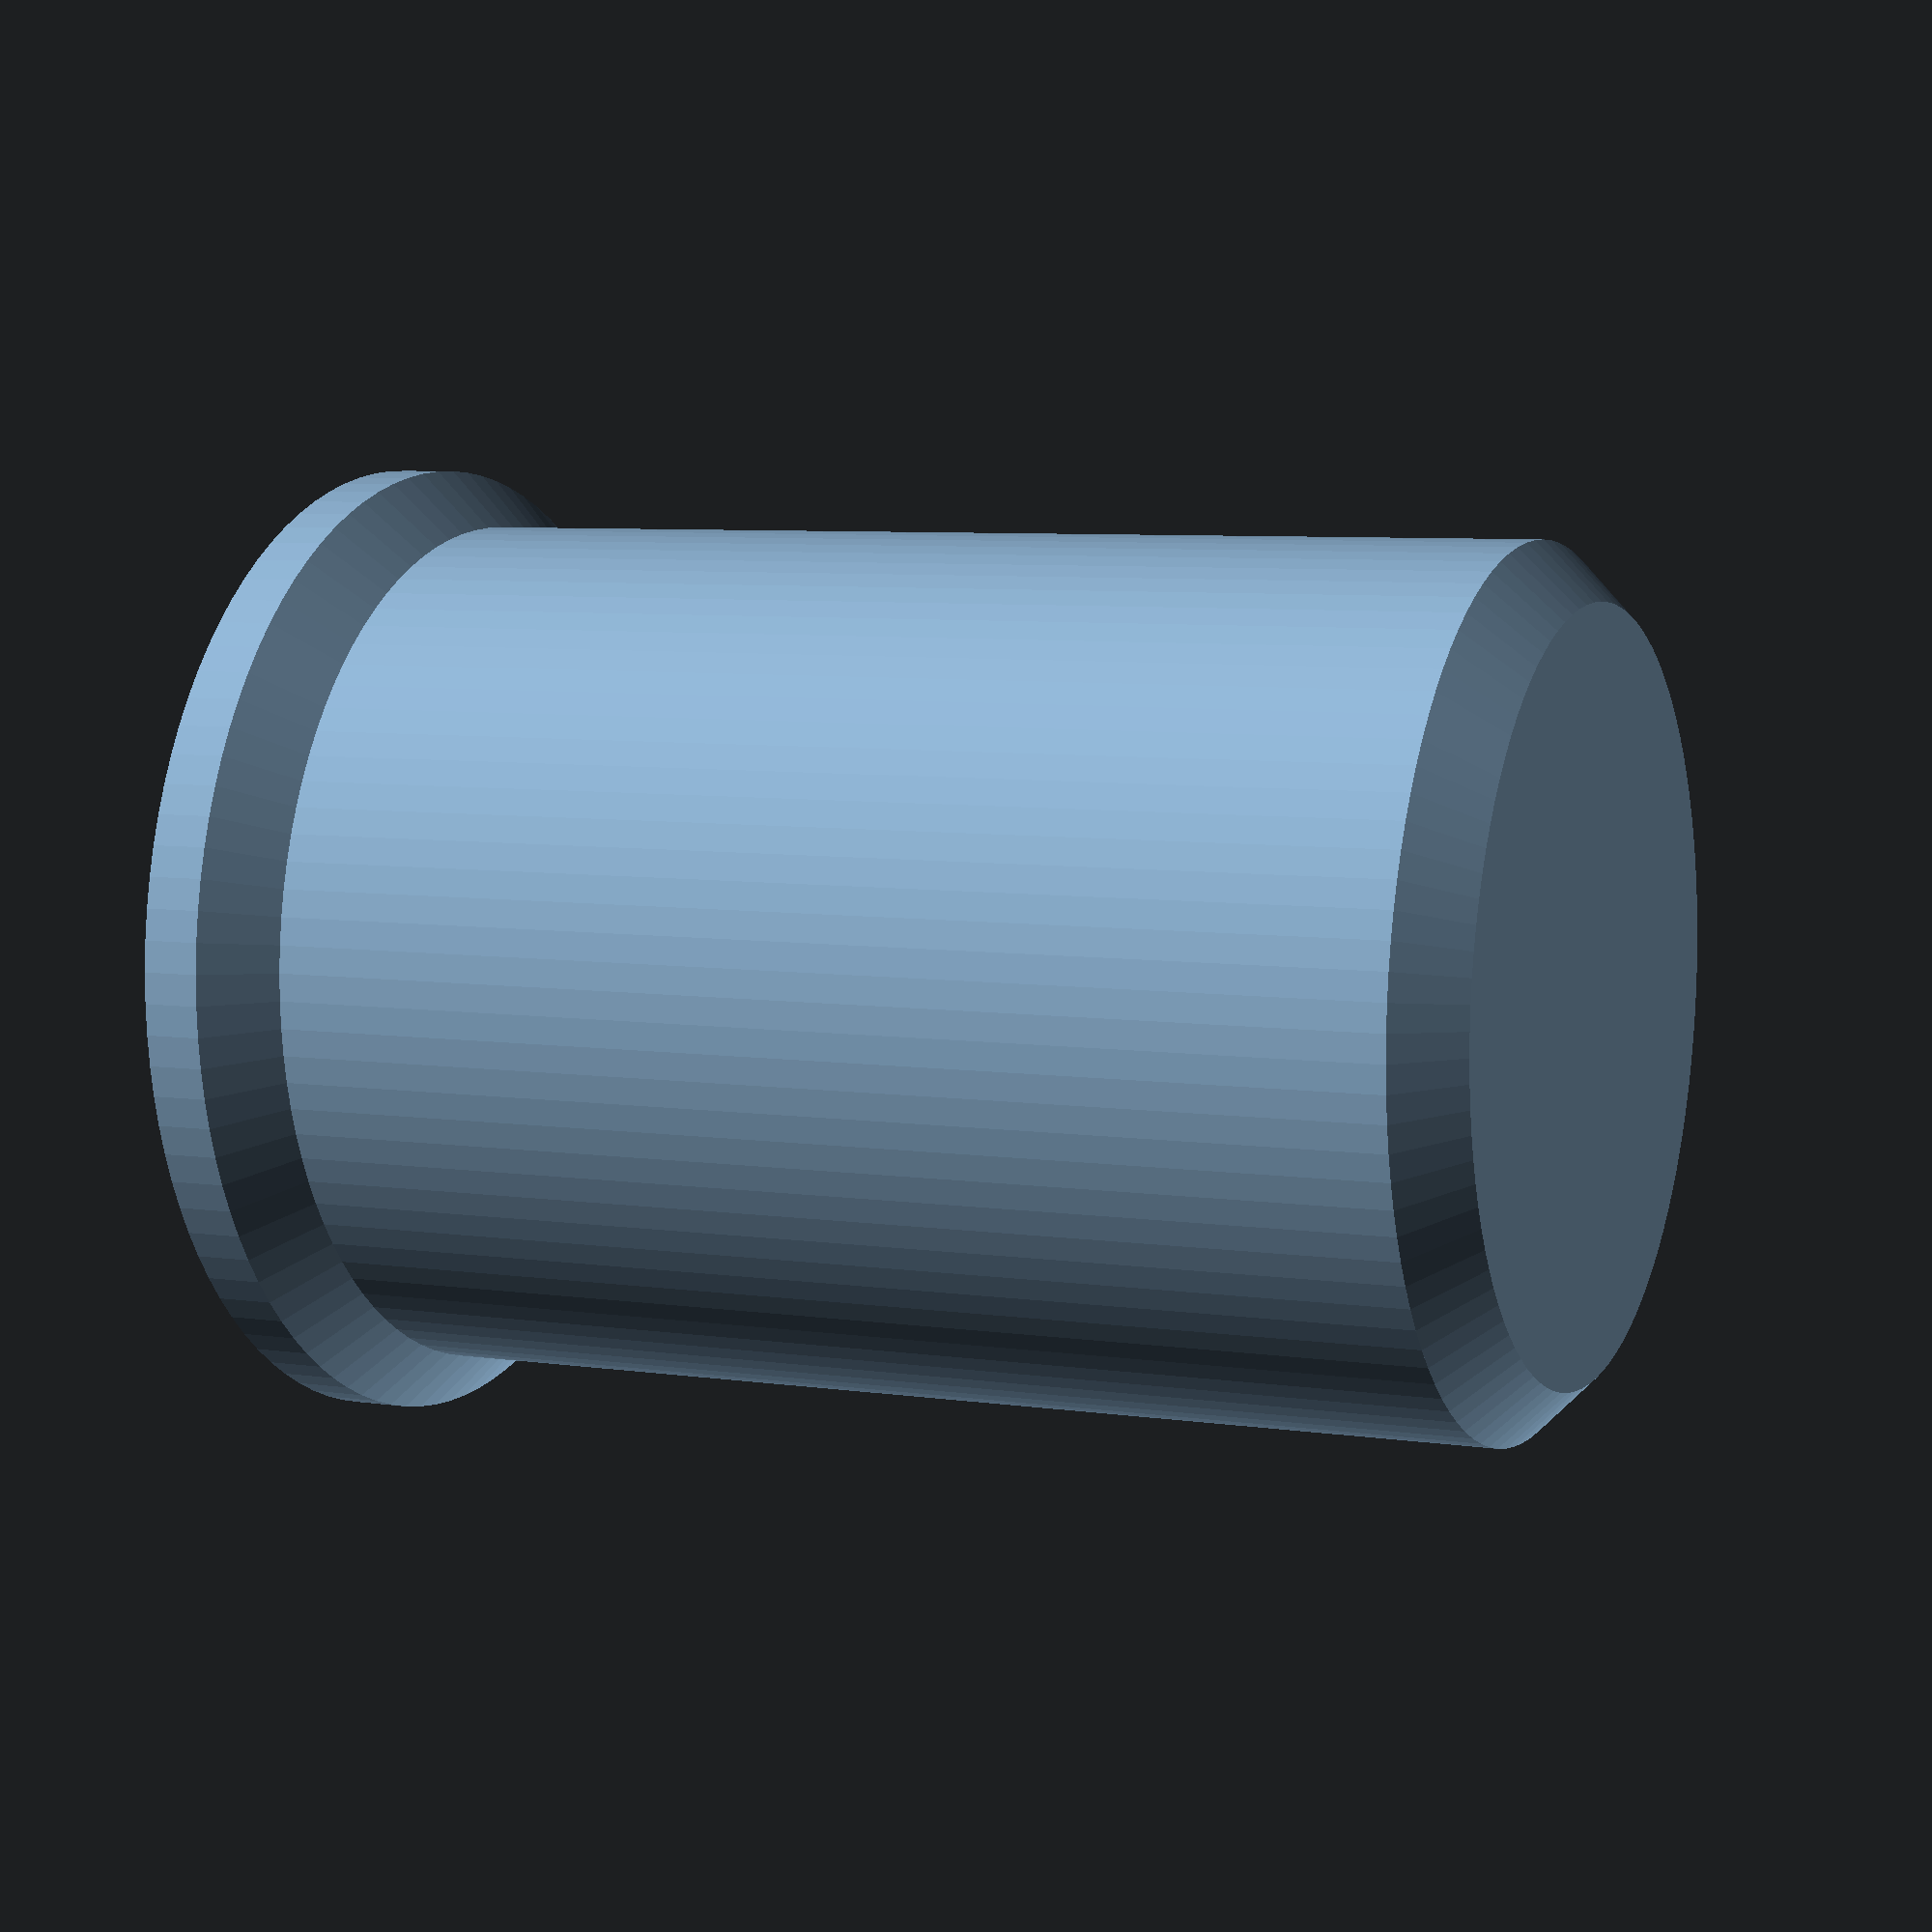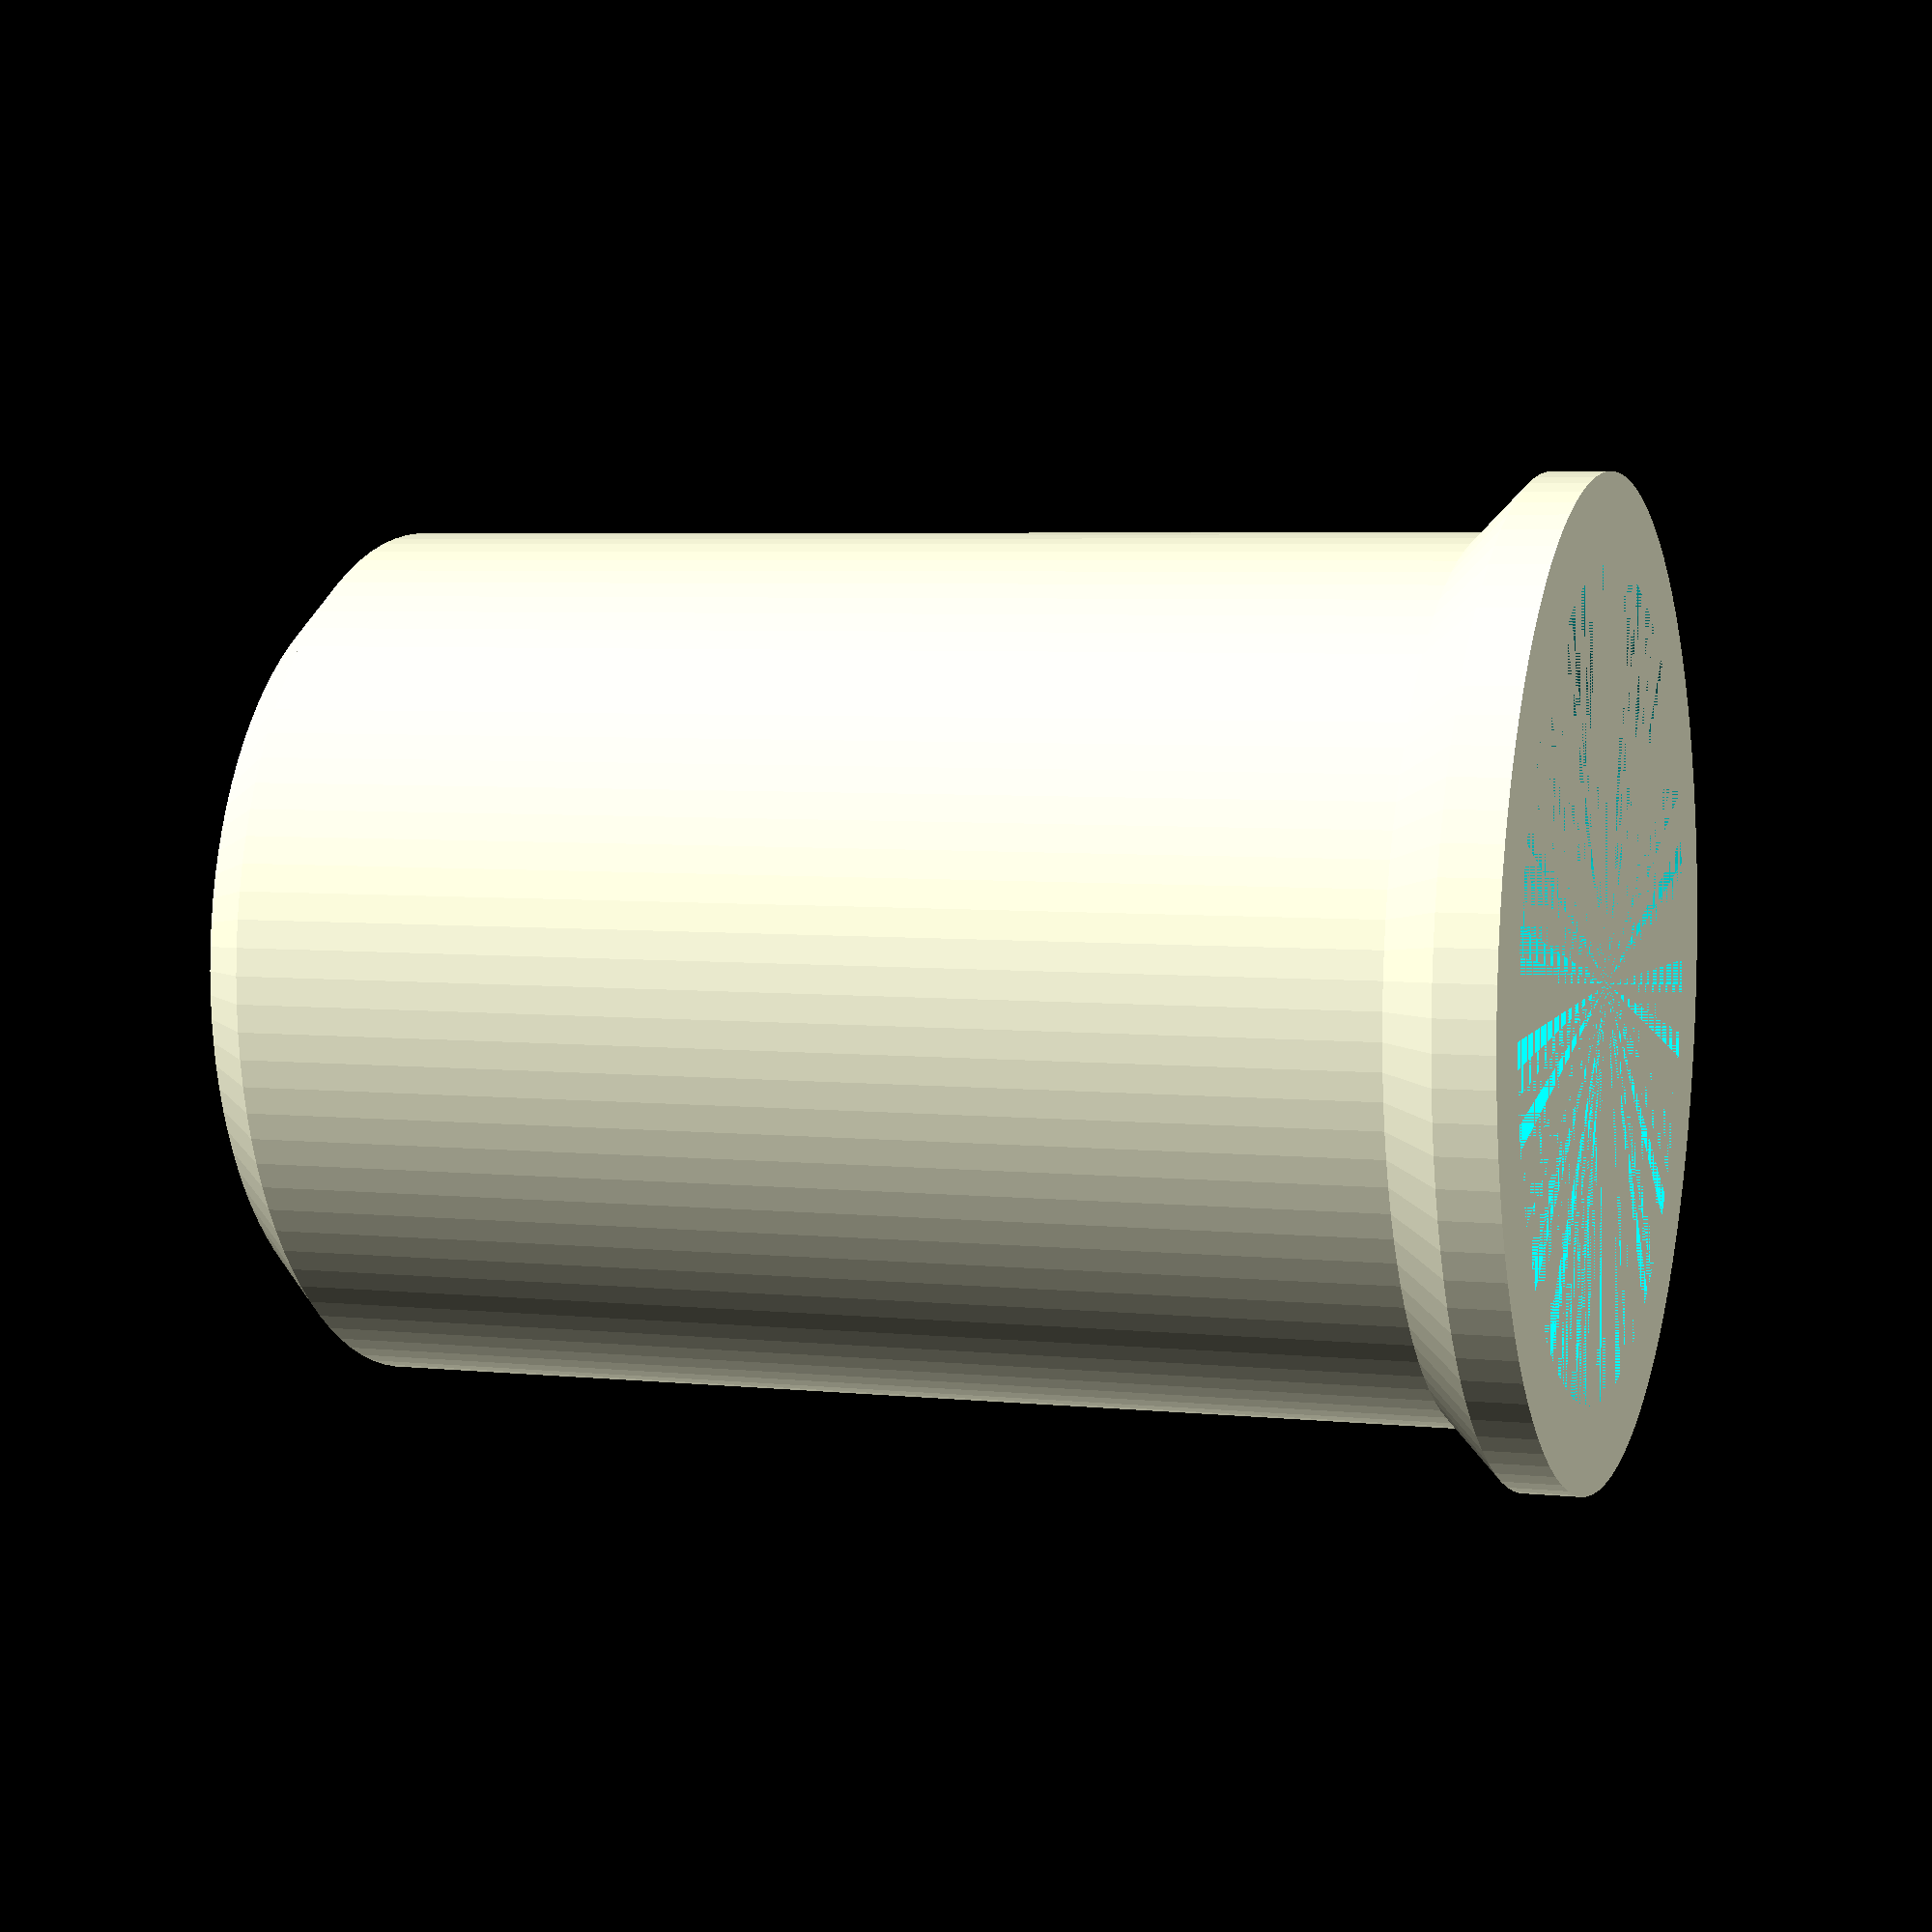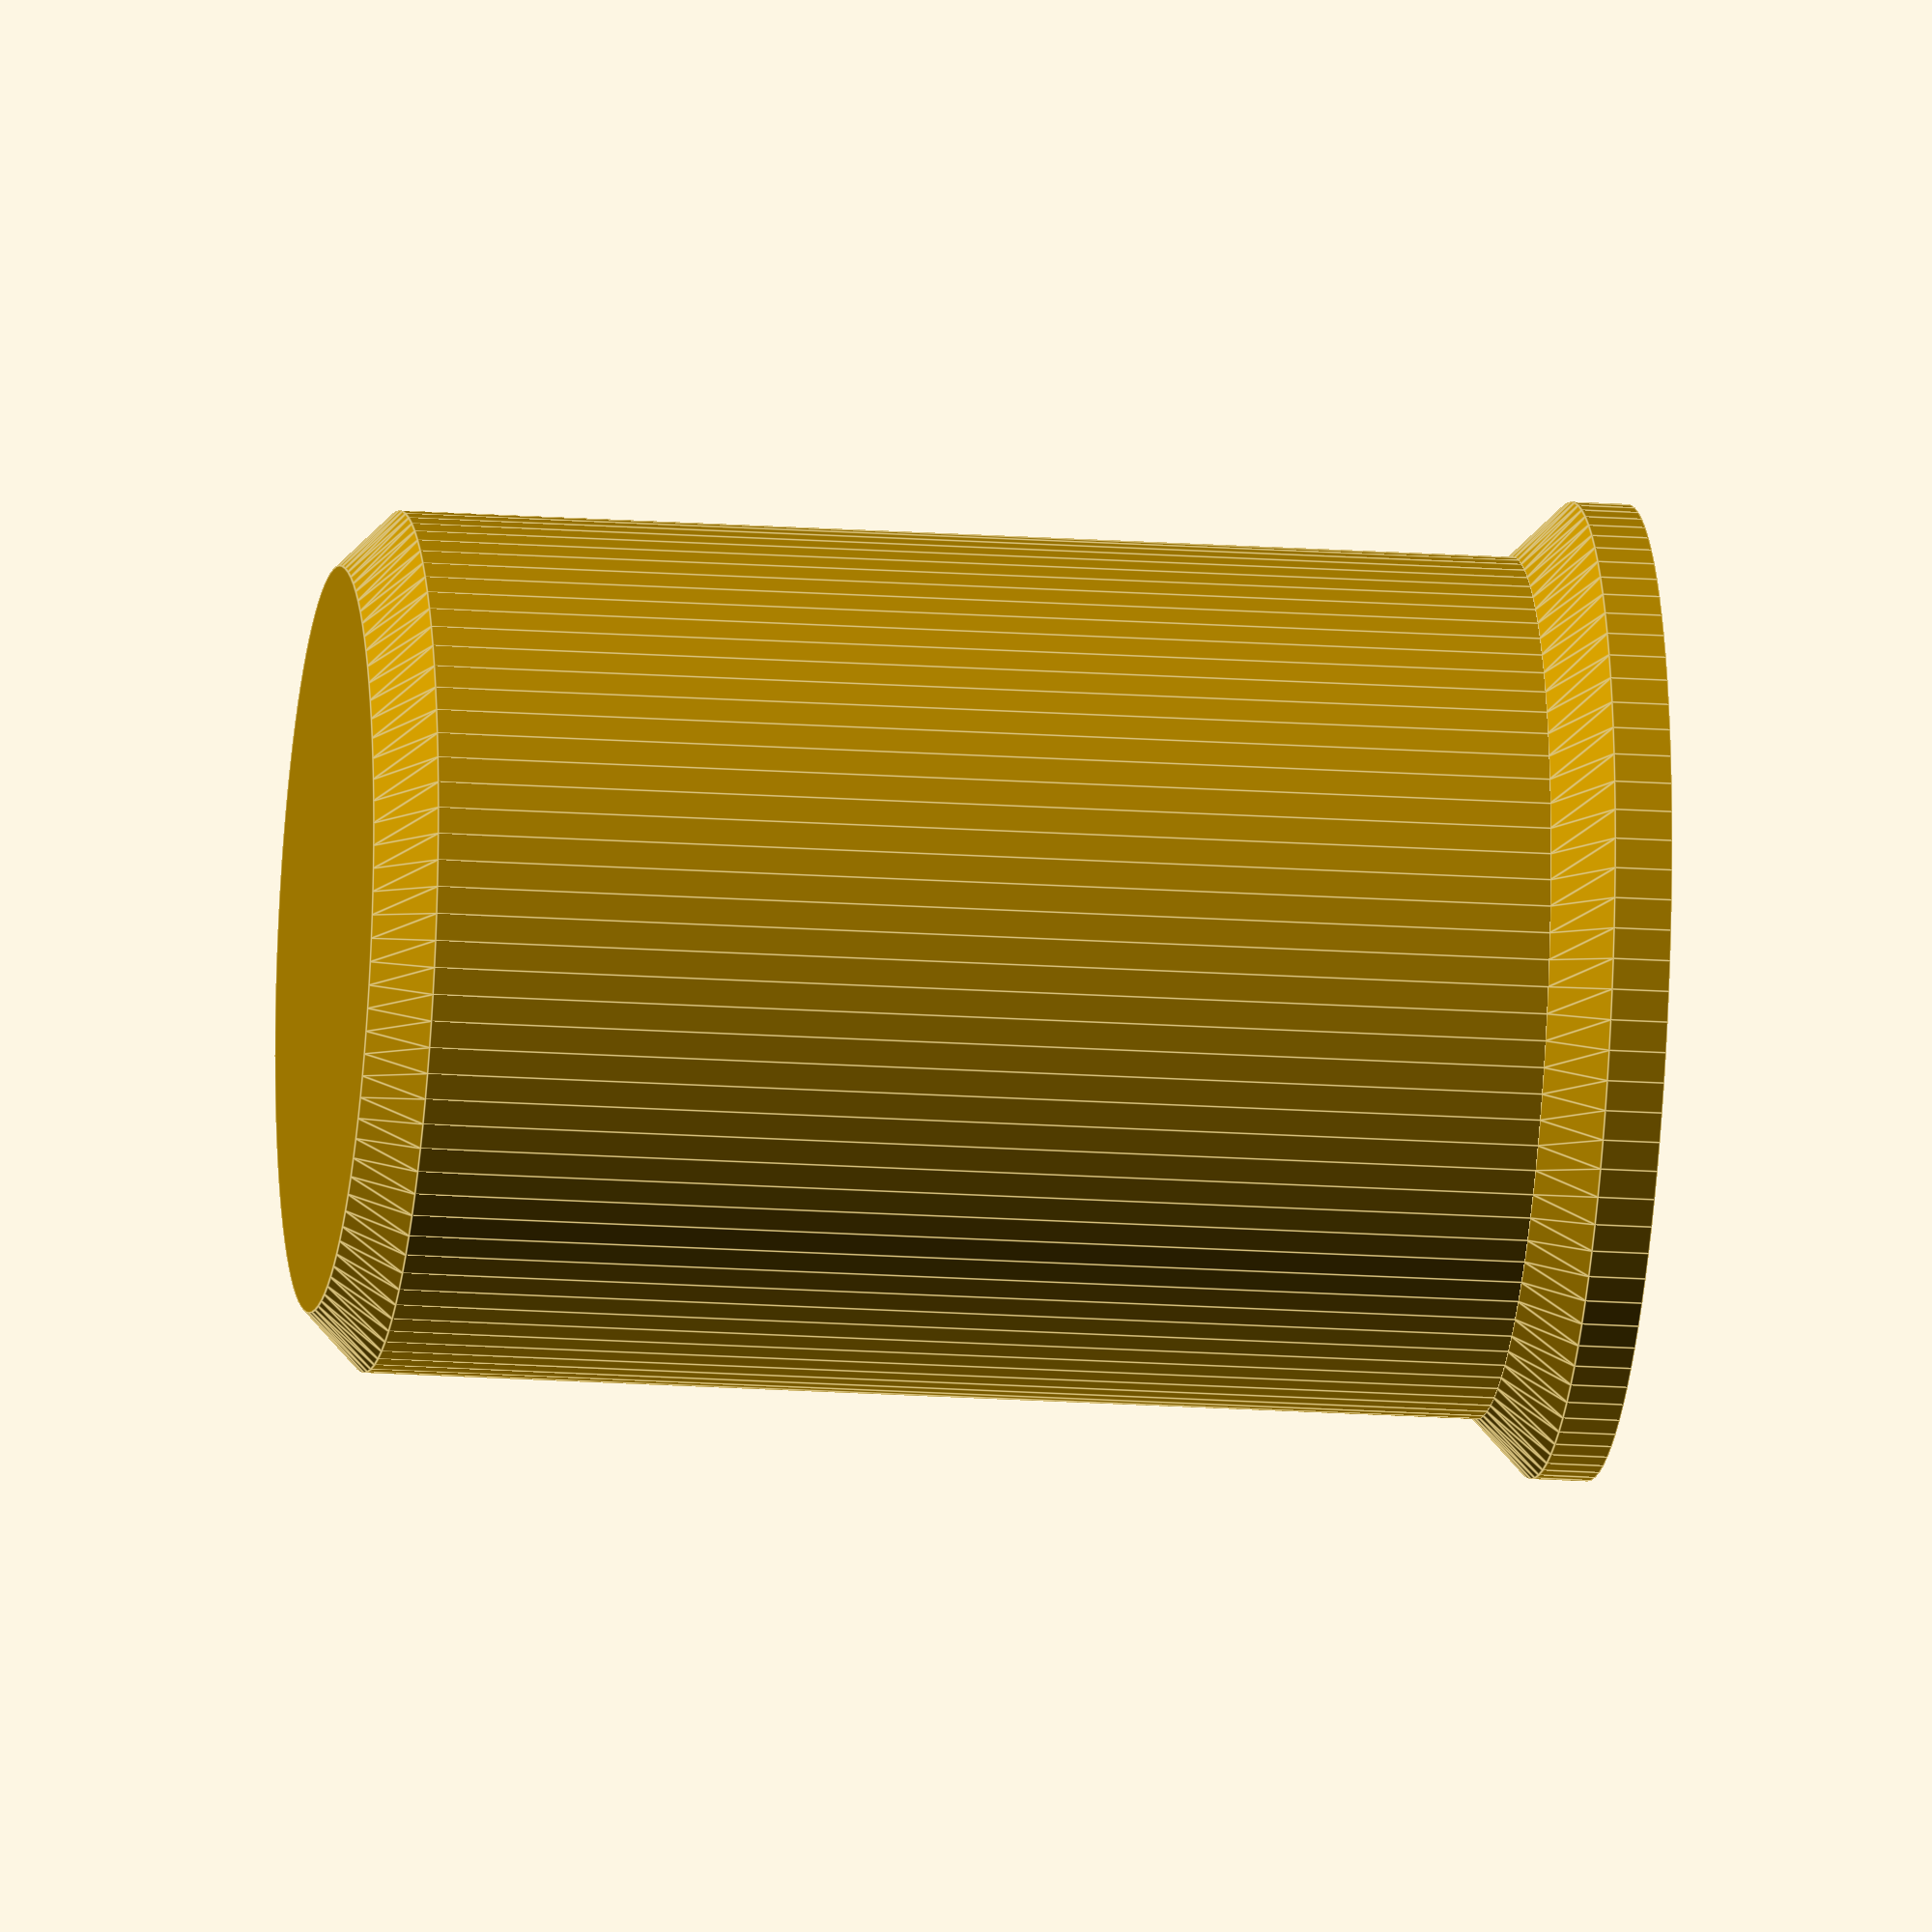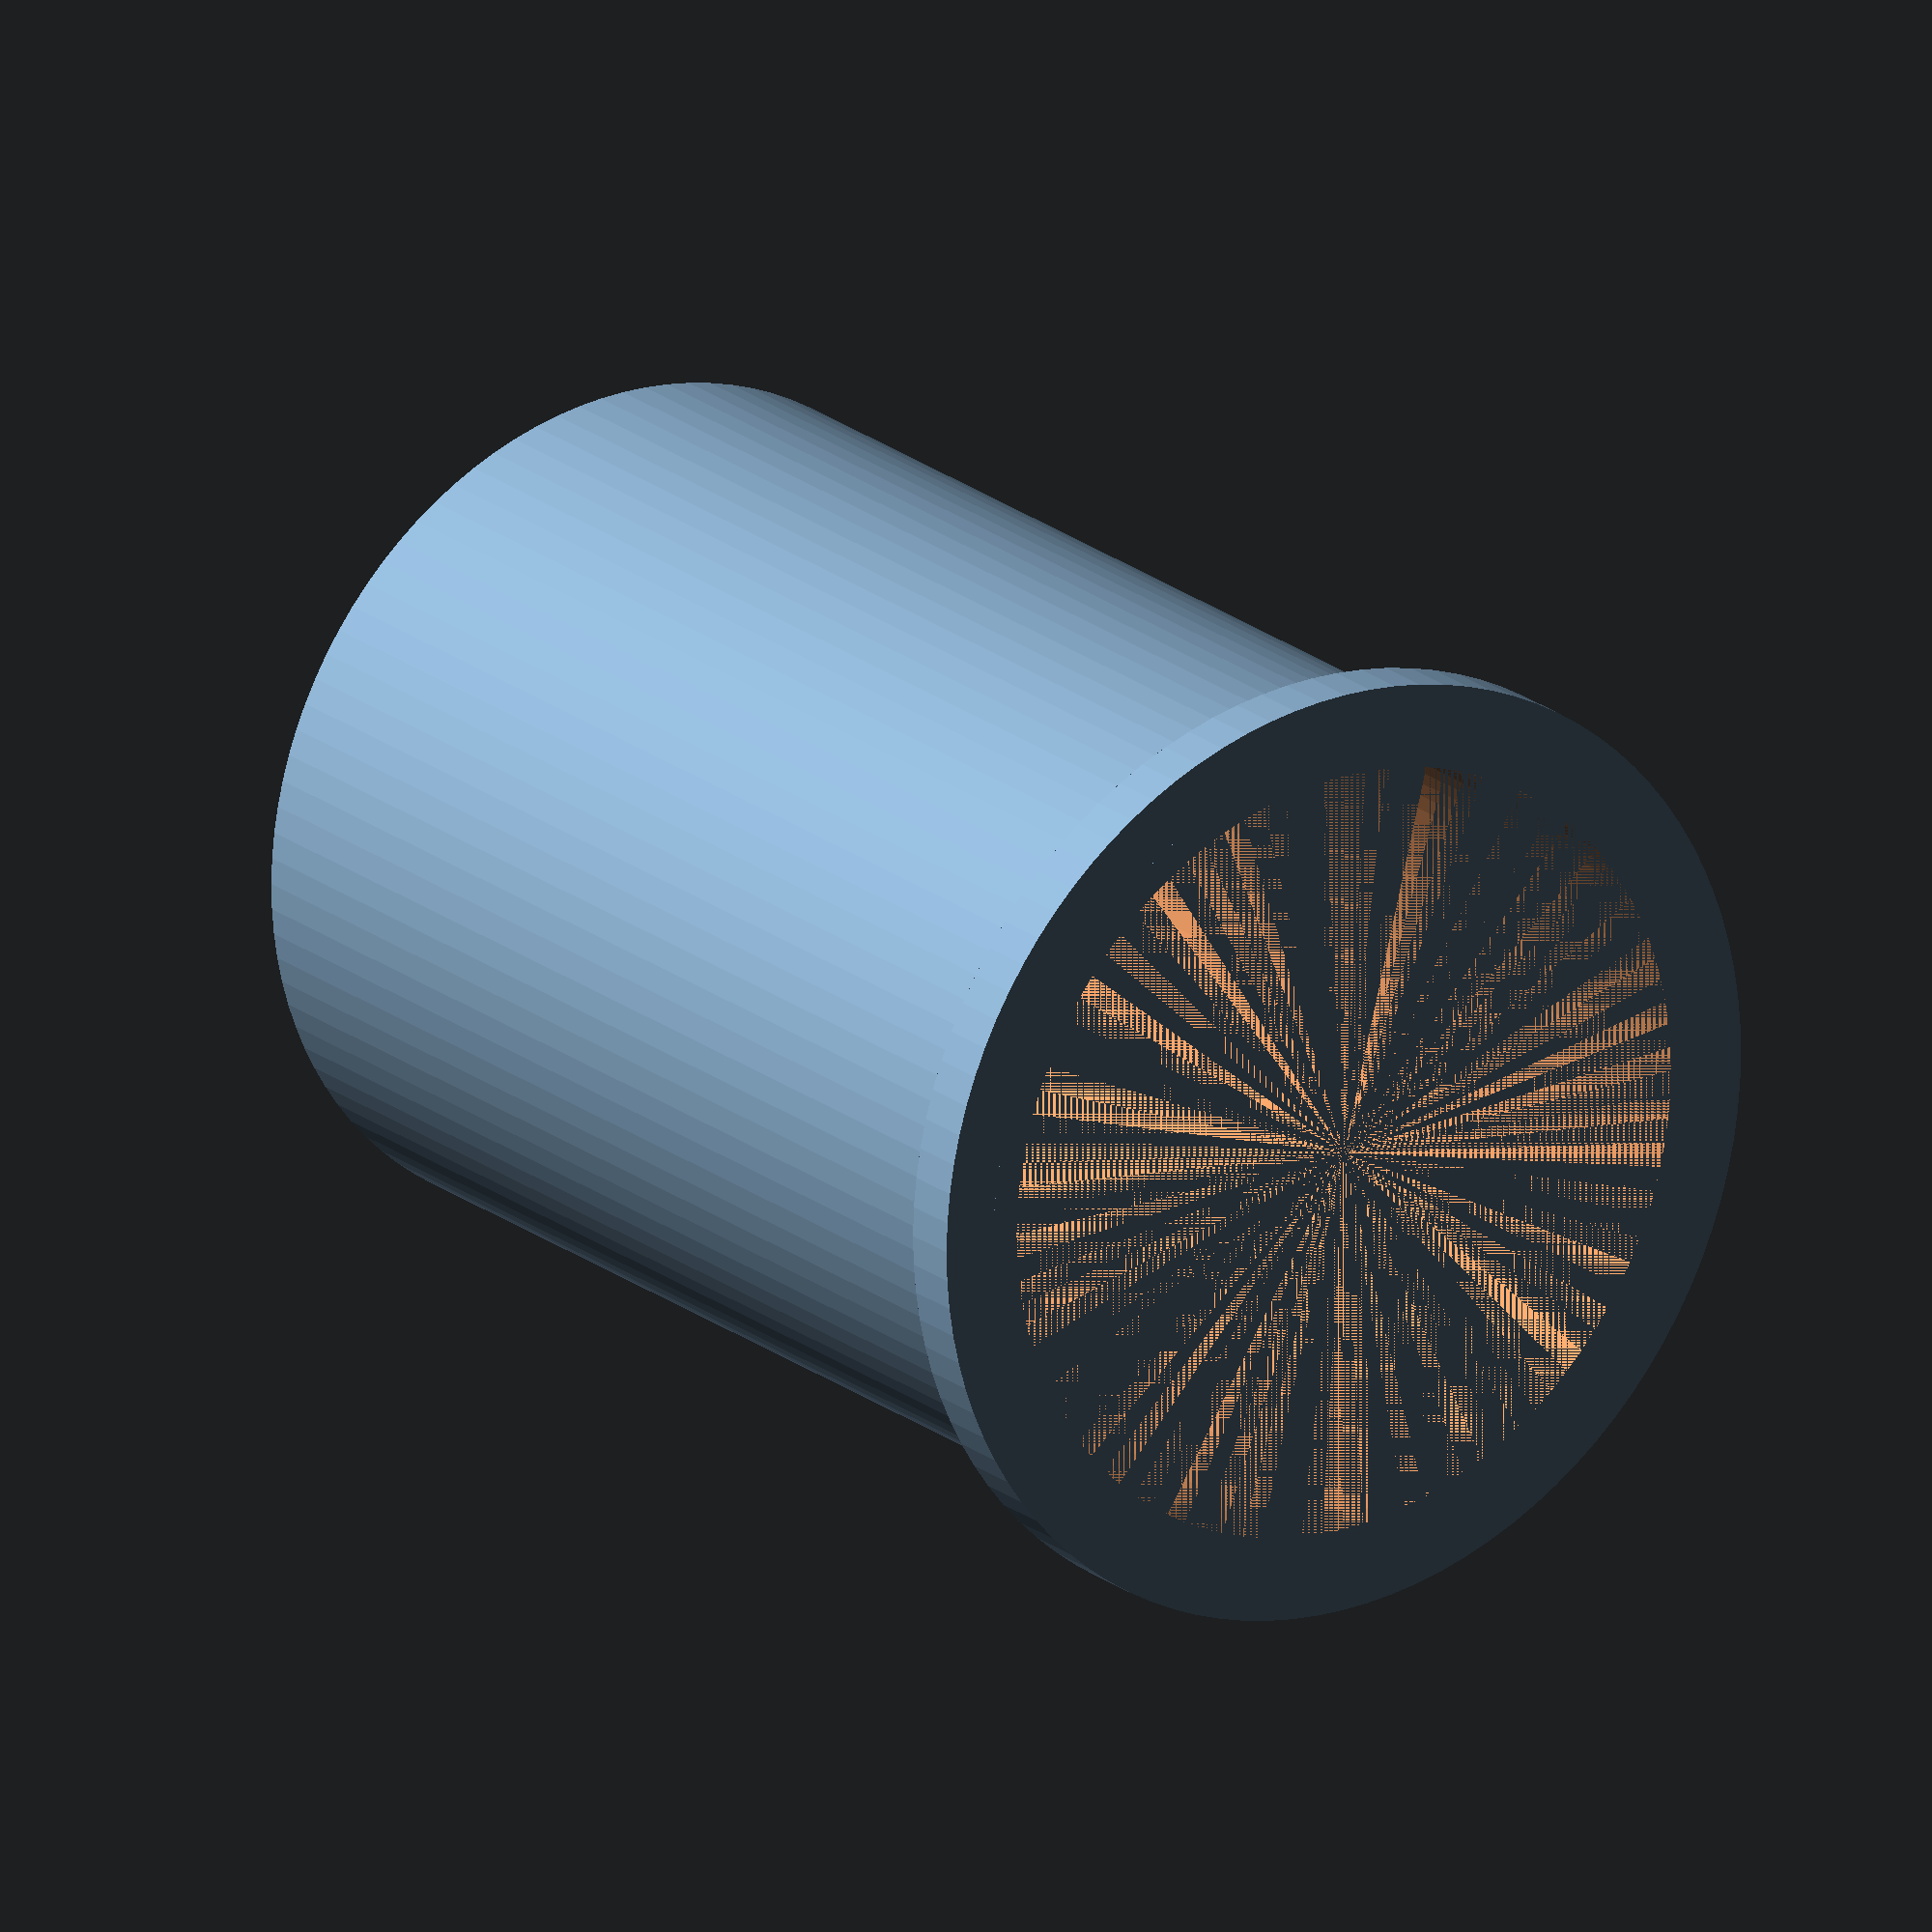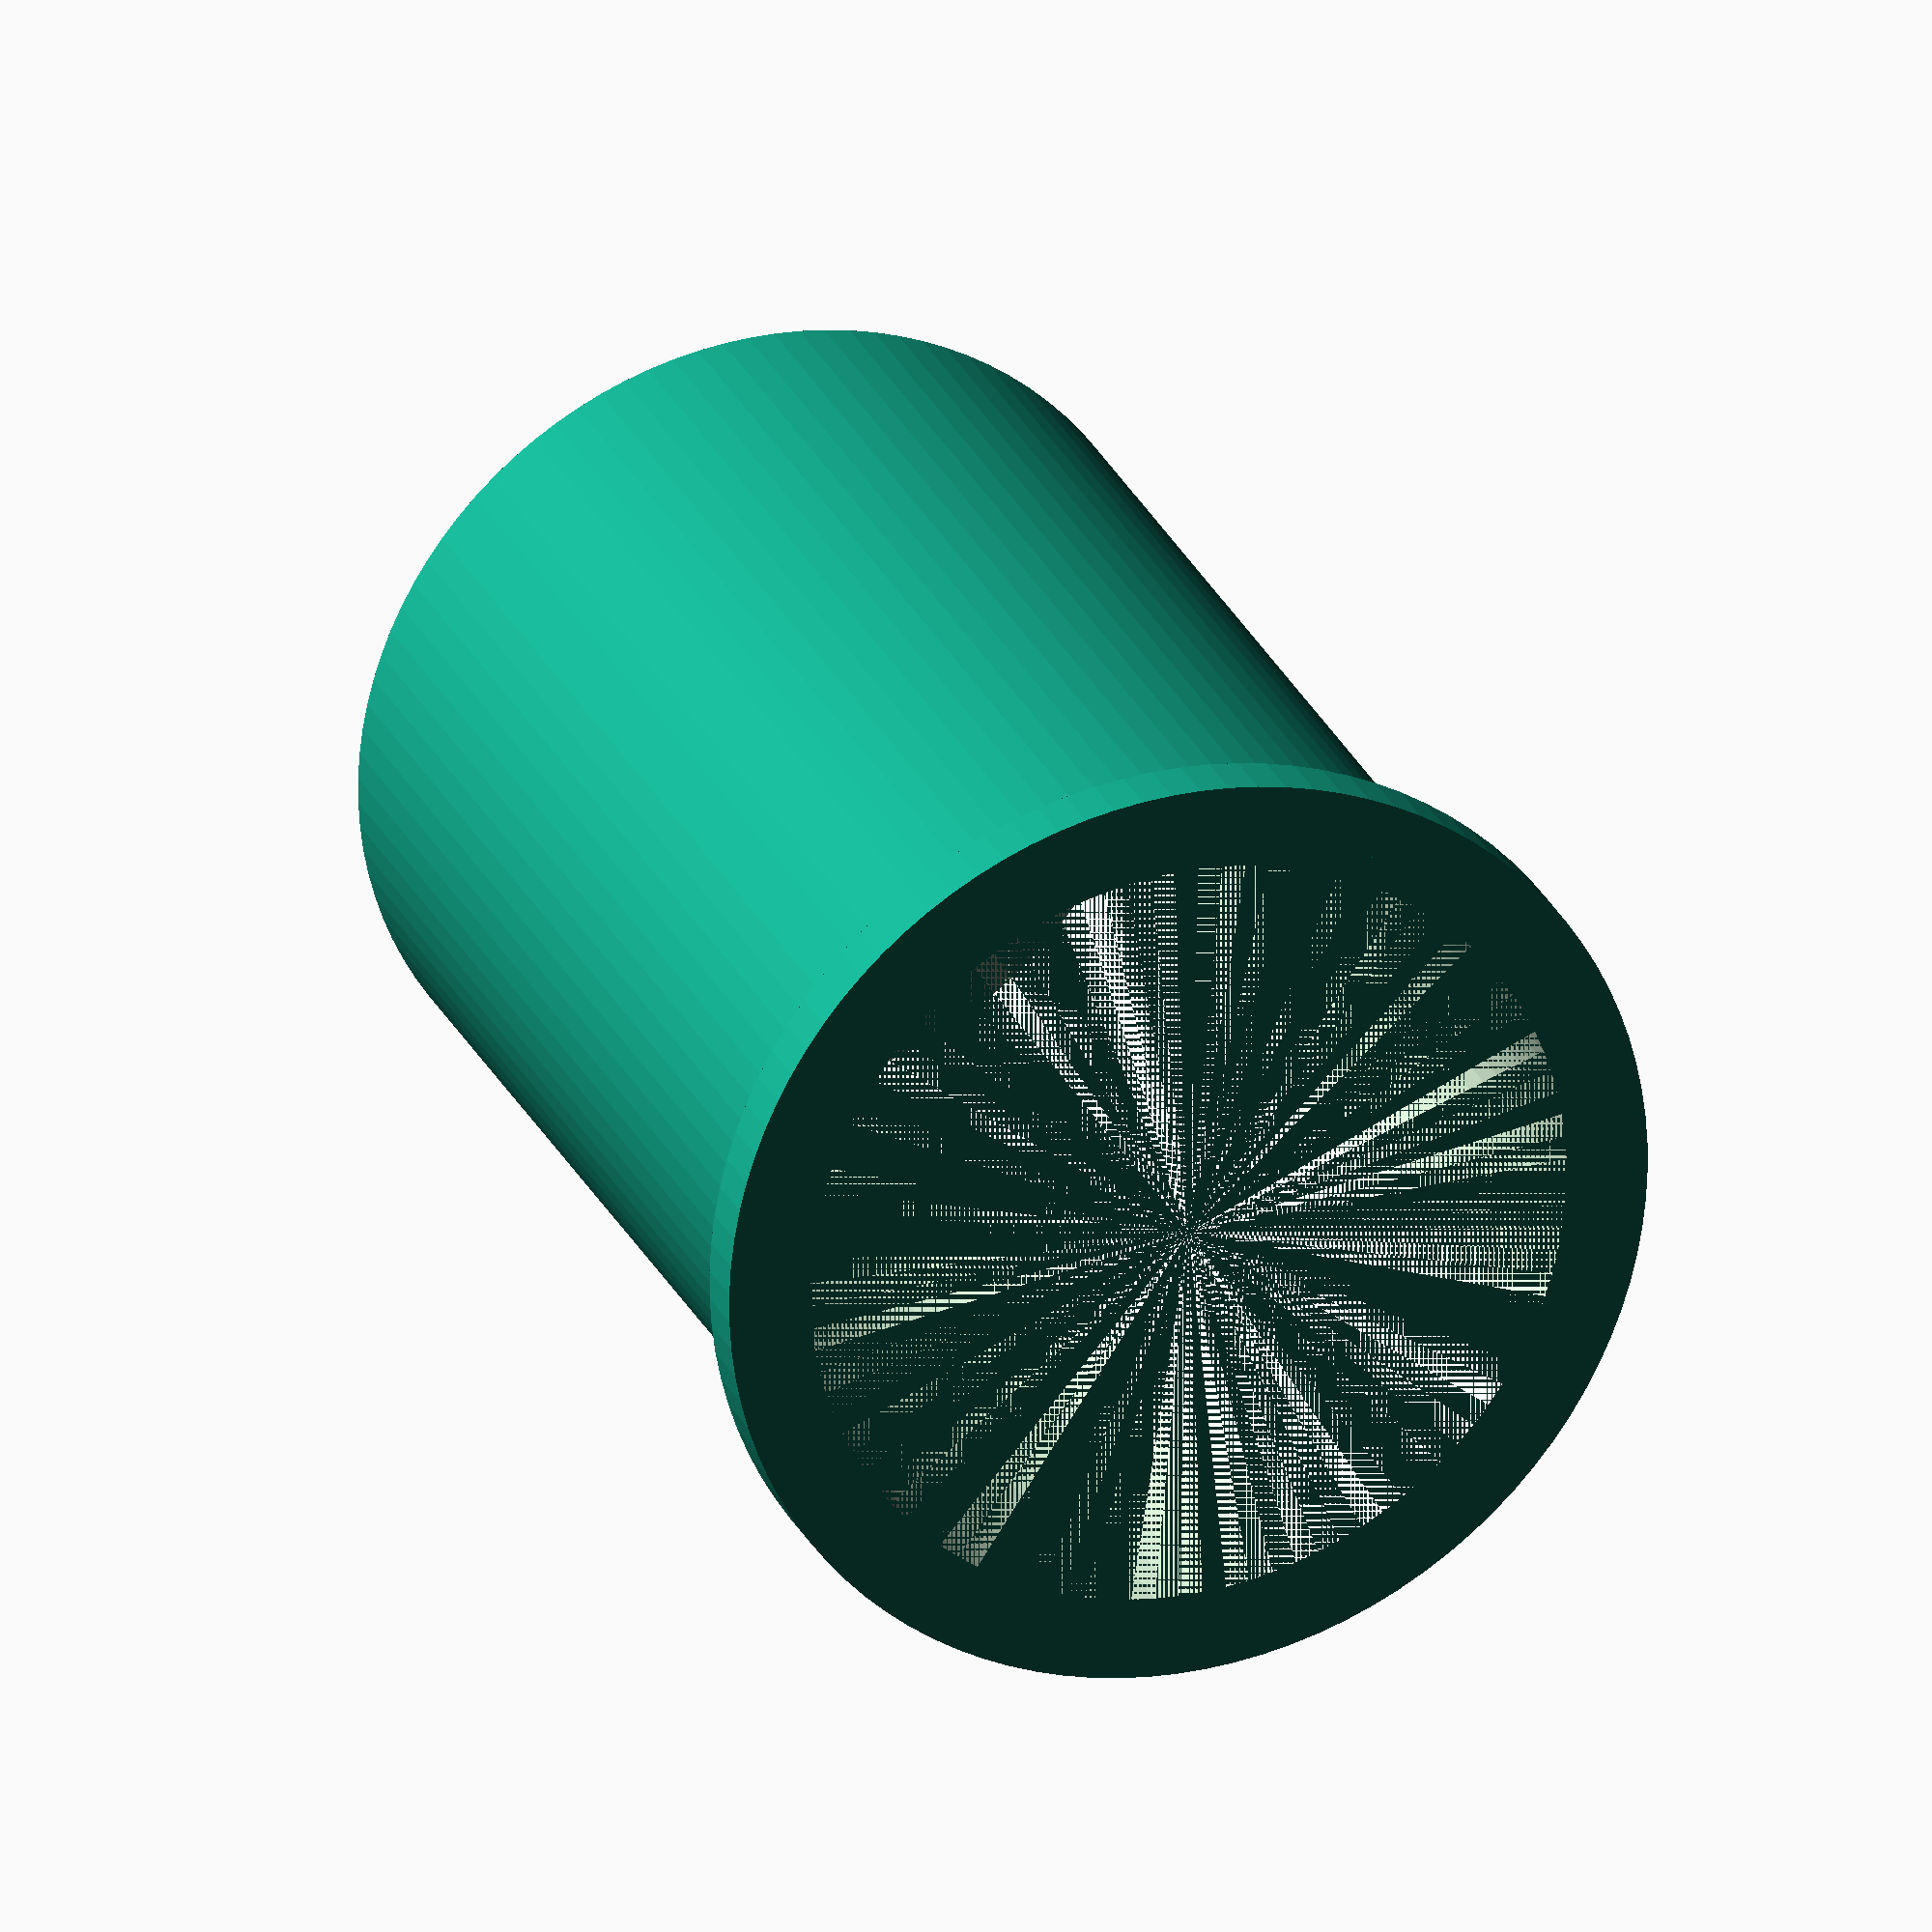
<openscad>
stand_height = 90;
leg_radius = 30;
foot = 4;
border = 2;
tolerance = 1;
$fn = 100;

module stand(order)
{
    // real leg radius
    rlr = leg_radius-order*(border+tolerance);
    difference()
    {
        union()
        {
            translate([0, 0, stand_height-foot])
                cylinder(foot, rlr, rlr-foot);
            cylinder(stand_height-foot, rlr, rlr);
            cylinder(foot, rlr+foot, rlr+foot);
            translate([0, 0, foot])
                cylinder(foot, rlr+foot, rlr);
        }
        cylinder(stand_height-foot-border, rlr-border, rlr-border);
        translate([0, 0, stand_height-foot-border])
            cylinder(foot, rlr-border, rlr-border-foot);
    }
}

translate([0, 0, stand_height]) rotate([180, 0, 0]) stand(0);
//translate([0, 0, stand_height]) rotate([180, 0, 0]) stand(1);
//translate([0, 0, stand_height]) rotate([180, 0, 0]) stand(2);

</openscad>
<views>
elev=353.4 azim=293.4 roll=113.8 proj=p view=solid
elev=355.1 azim=343.2 roll=288.6 proj=p view=wireframe
elev=18.2 azim=208.9 roll=262.4 proj=o view=edges
elev=339.2 azim=61.4 roll=324.3 proj=o view=wireframe
elev=154.0 azim=109.5 roll=200.1 proj=o view=solid
</views>
